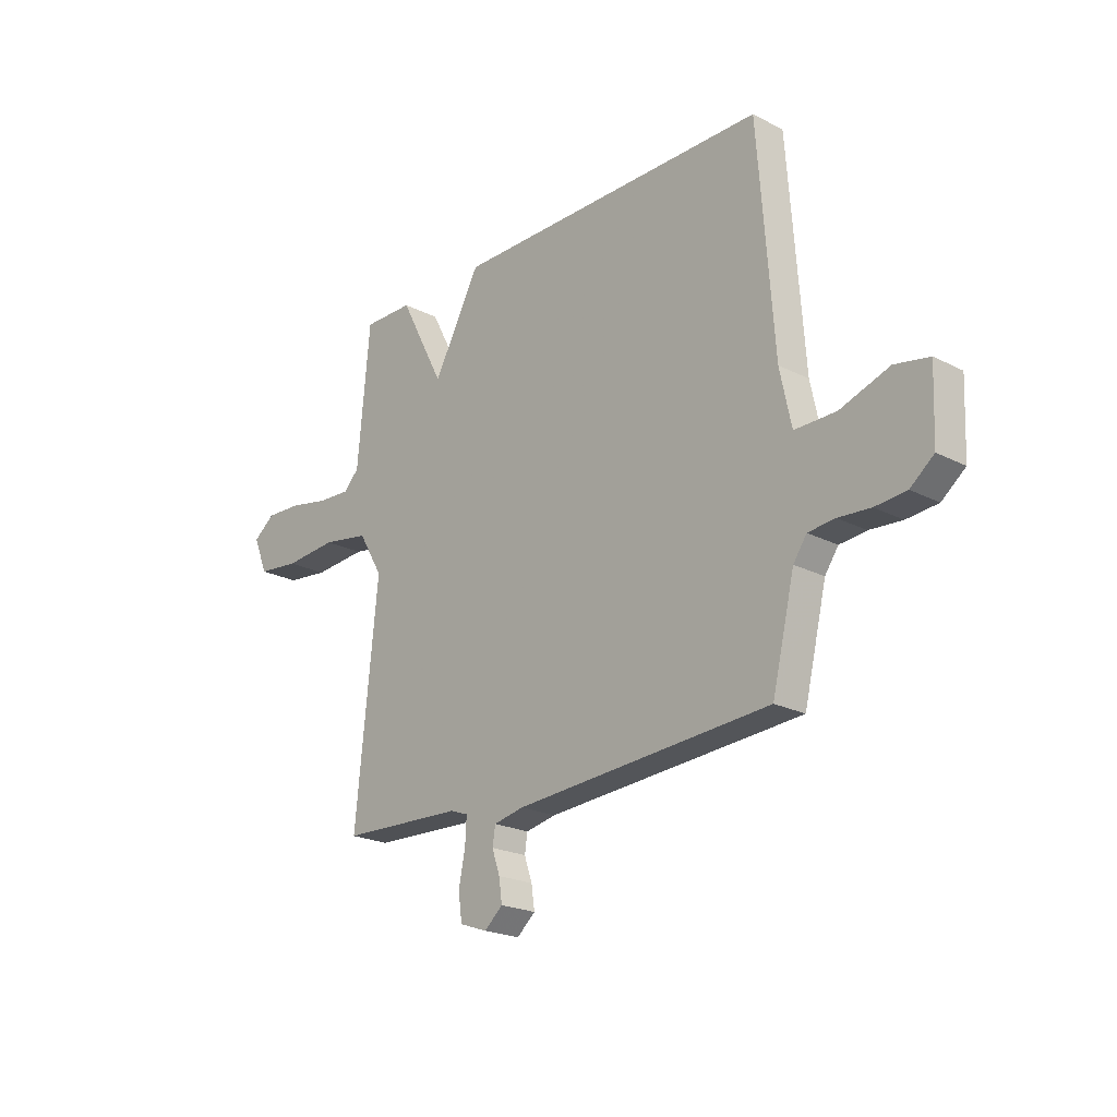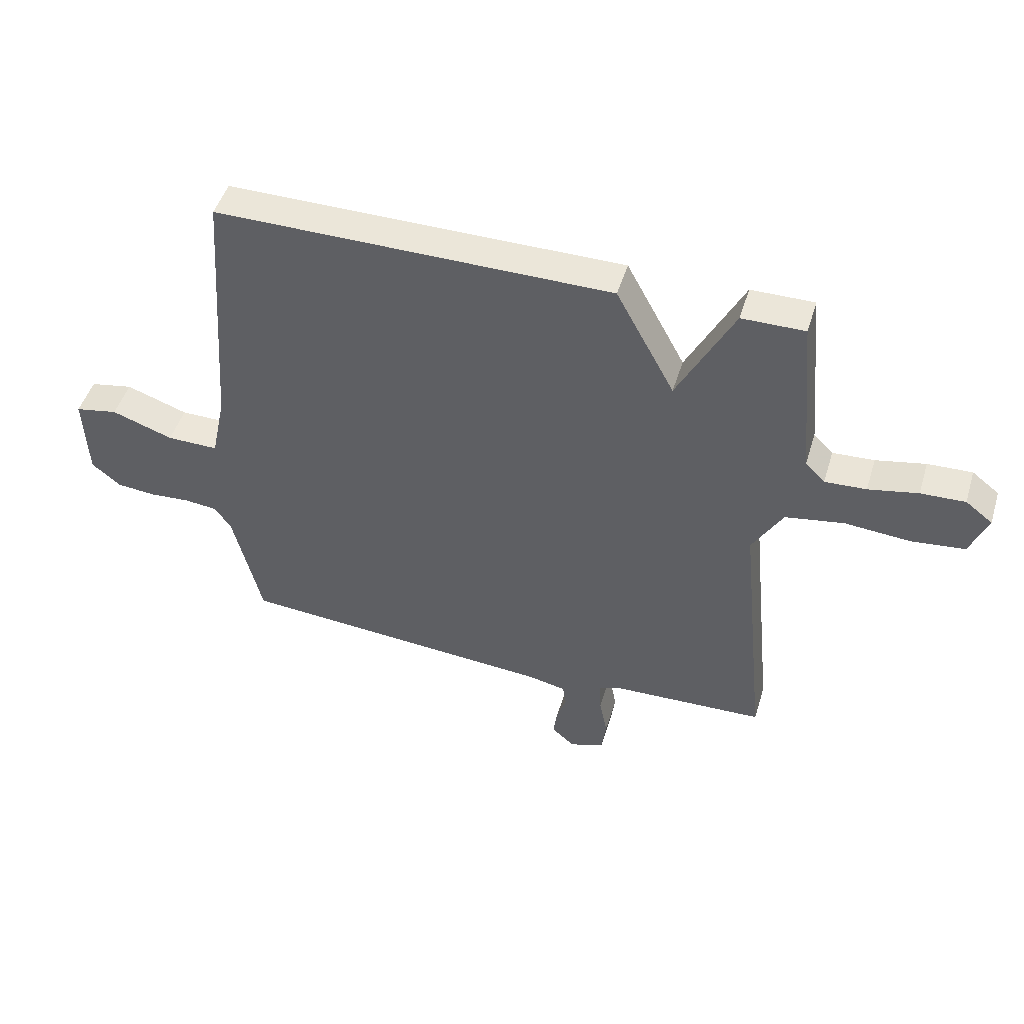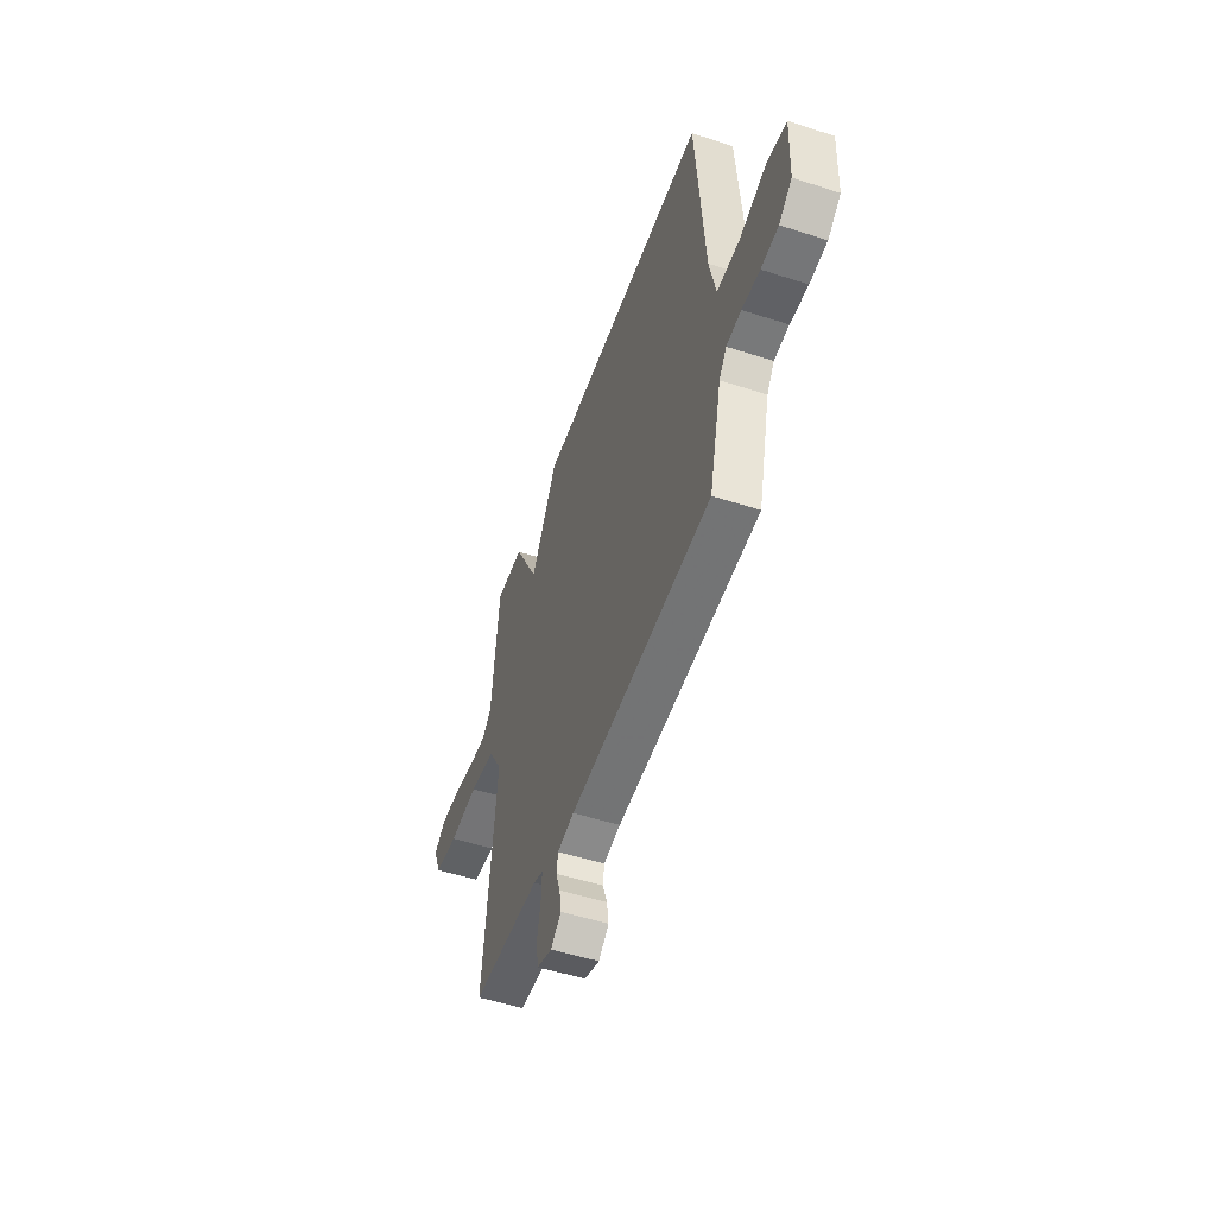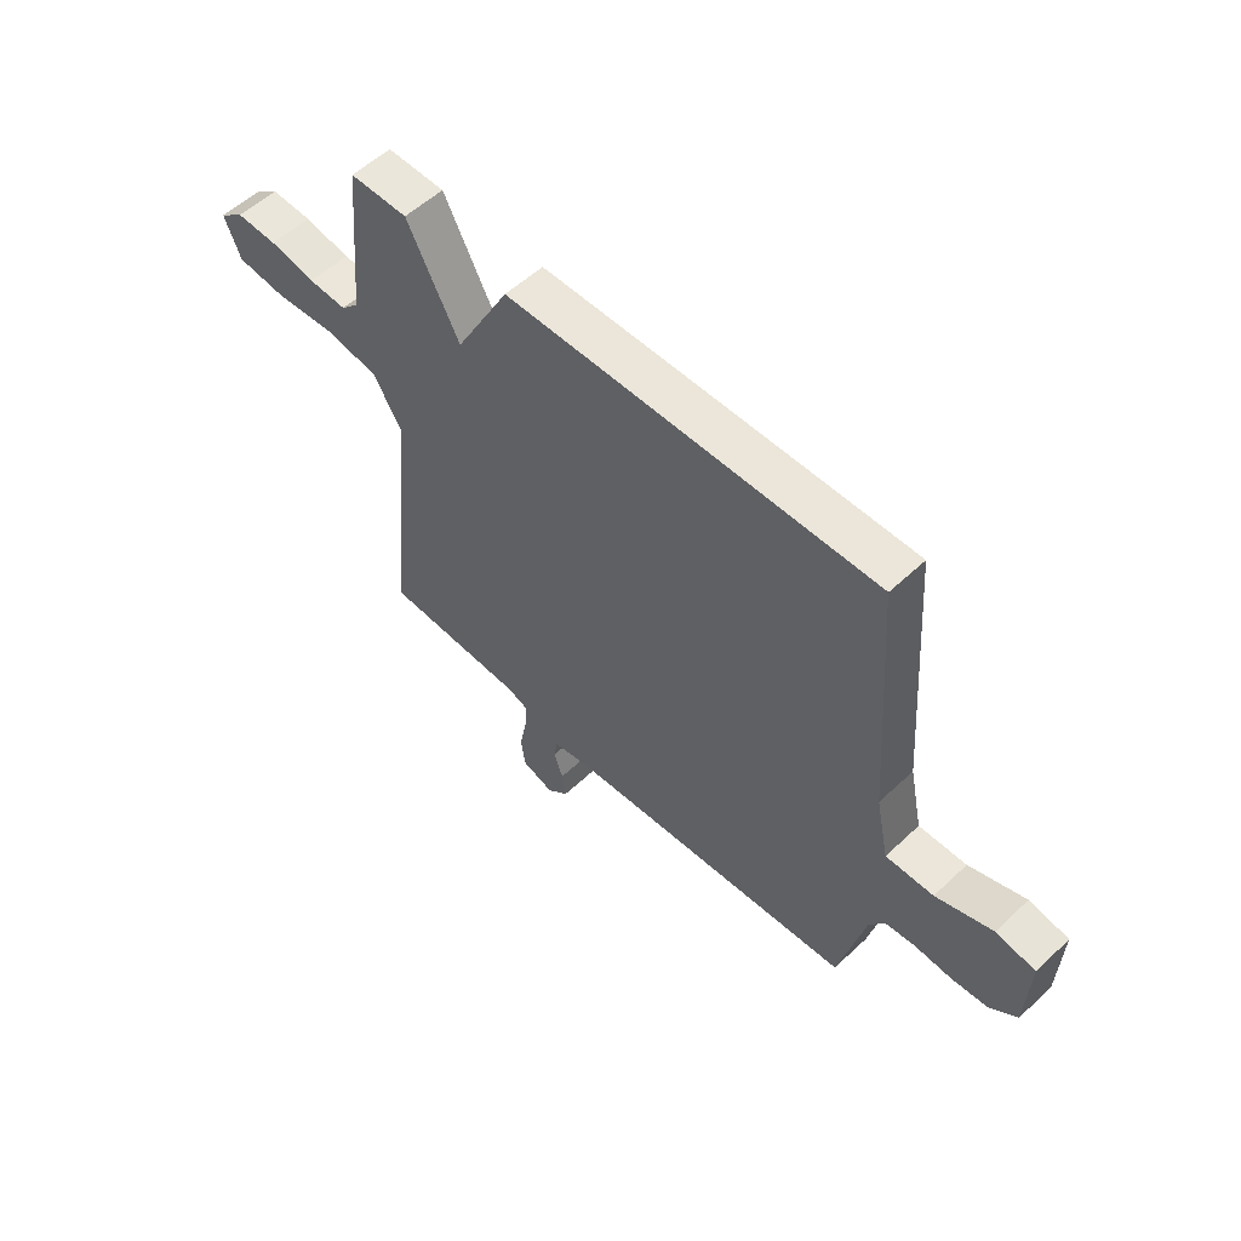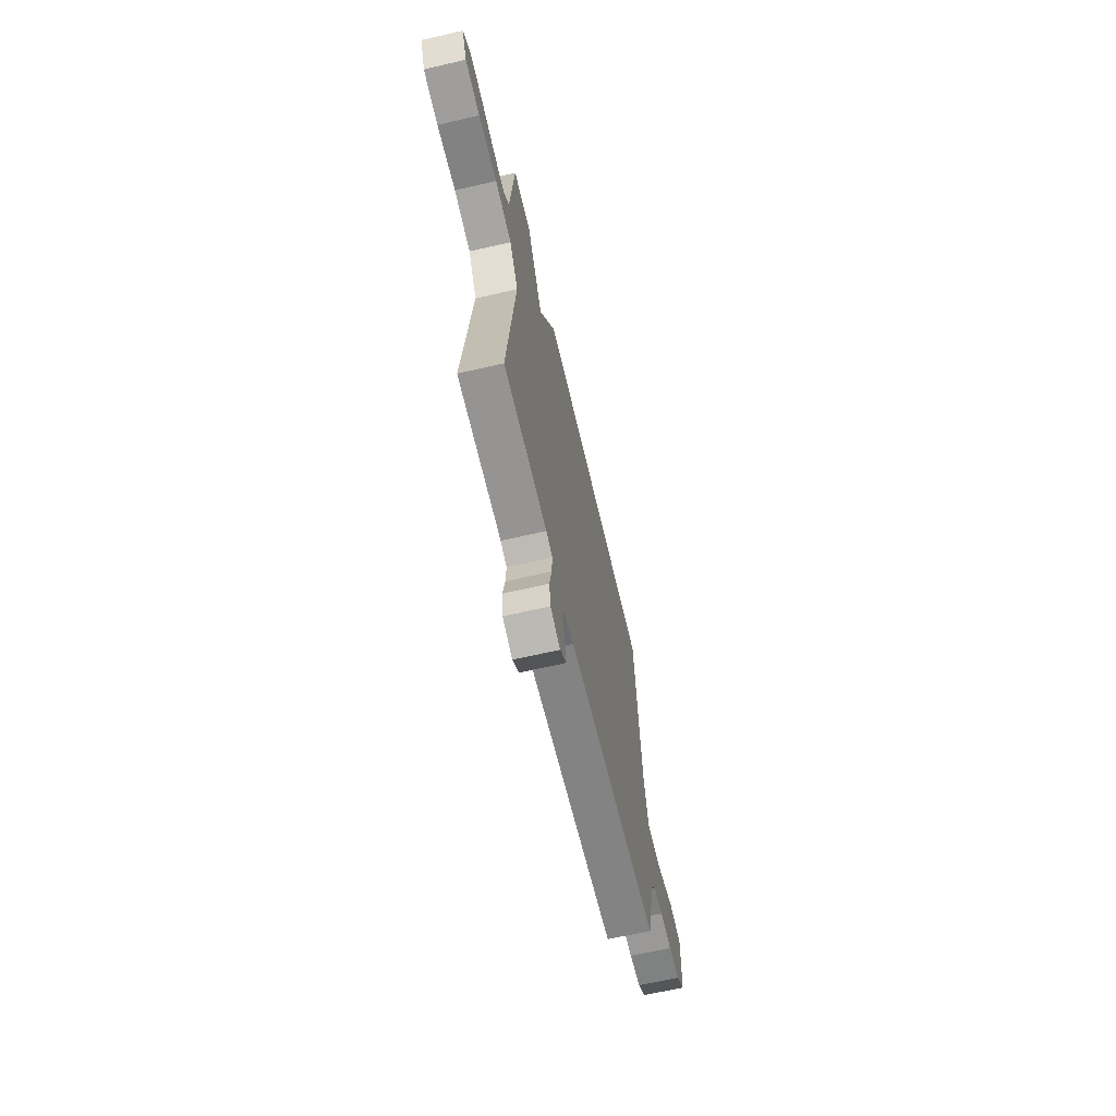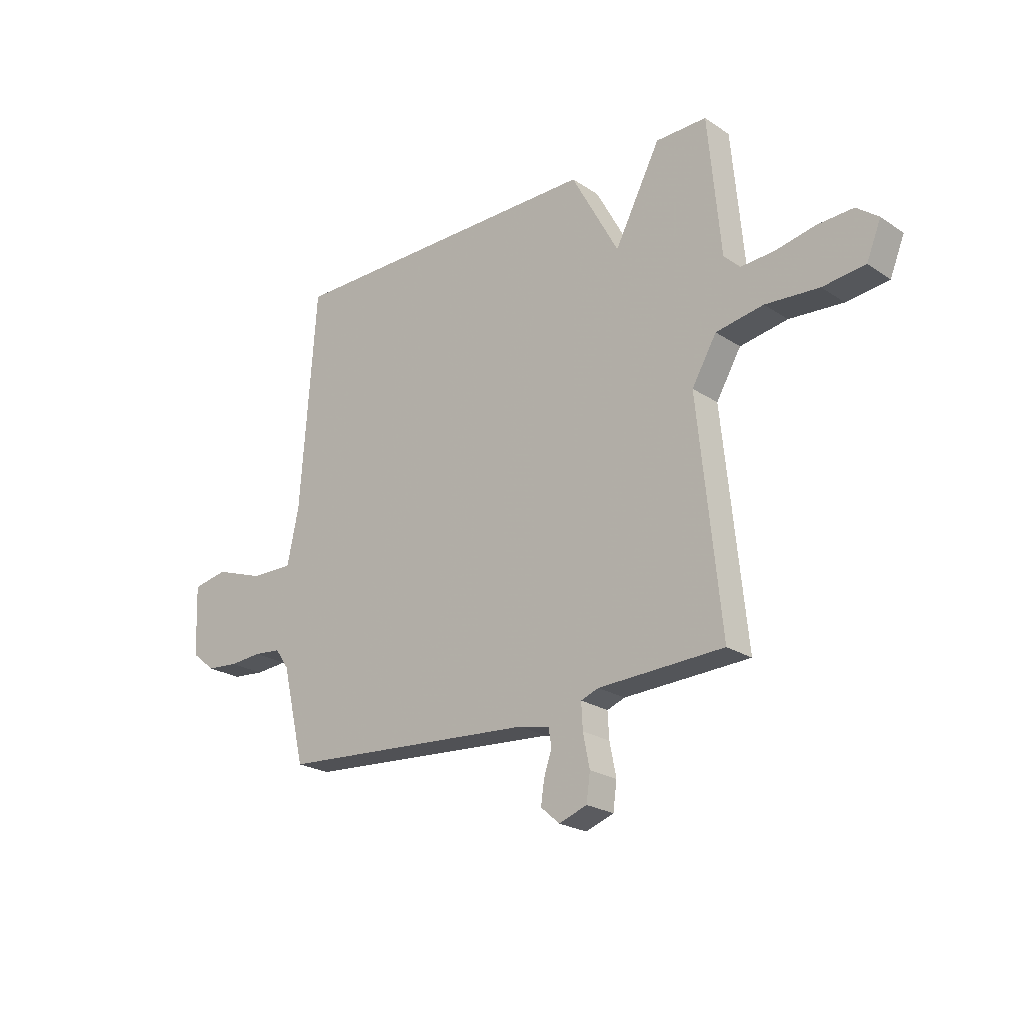
<metadata>
{"format":"obj","ext":"obj","renderer":"f3d","projection":"perspective","resolution":1024,"background":"white","views":[{"elev":-21.6,"azim":47.8,"up":"+Z"},{"elev":47.7,"azim":-163.2,"up":"+Z"},{"elev":-51.9,"azim":70.6,"up":"+Z"},{"elev":55.2,"azim":45.3,"up":"+Z"},{"elev":-65.1,"azim":-76.9,"up":"+Z"},{"elev":-22.9,"azim":-138.2,"up":"+Z"}]}
</metadata>
<code>
v 0.5 0.07 -0.5
v -0.055 0.07 -0.541
v -0.121 0.07 -0.555
v -0.127 0.07 -0.594
v -0.11 0.07 -0.644
v -0.103 0.07 -0.693
v -0.143 0.07 -0.728
v -0.203 0.07 -0.707
v -0.211 0.07 -0.649
v -0.197 0.07 -0.579
v -0.194 0.07 -0.524
v -0.232 0.07 -0.51
v -0.5 0.07 -0.5
v -0.451 0.07 -0.022
v -0.504 0.07 0.068
v -0.606 0.07 0.085
v -0.721 0.07 0.076
v -0.812 0.07 0.086
v -0.843 0.07 0.162
v -0.796 0.07 0.198
v -0.719 0.07 0.195
v -0.633 0.07 0.178
v -0.561 0.07 0.174
v -0.527 0.07 0.208
v -0.5 0.07 0.5
v -0.391 0.07 0.499
v -0.293 0.07 0.311
v -0.191 0.07 0.499
v 0.5 0.07 0.5
v 0.534 0.07 0.037
v 0.559 0.07 -0.081
v 0.649 0.07 -0.08
v 0.756 0.07 -0.043
v 0.831 0.07 -0.057
v 0.825 0.07 -0.206
v 0.774 0.07 -0.247
v 0.706 0.07 -0.253
v 0.636 0.07 -0.248
v 0.578 0.07 -0.254
v 0.549 0.07 -0.296
v 0.5 0 -0.5
v -0.055 0 -0.541
v -0.121 0 -0.555
v -0.127 0 -0.594
v -0.11 0 -0.644
v -0.103 0 -0.693
v -0.143 0 -0.728
v -0.203 0 -0.707
v -0.211 0 -0.649
v -0.197 0 -0.579
v -0.194 0 -0.524
v -0.232 0 -0.51
v -0.5 0 -0.5
v -0.451 0 -0.022
v -0.504 0 0.068
v -0.606 0 0.085
v -0.721 0 0.076
v -0.812 0 0.086
v -0.843 0 0.162
v -0.796 0 0.198
v -0.719 0 0.195
v -0.633 0 0.178
v -0.561 0 0.174
v -0.527 0 0.208
v -0.5 0 0.5
v -0.391 0 0.499
v -0.293 0 0.311
v -0.191 0 0.499
v 0.5 0 0.5
v 0.534 0 0.037
v 0.559 0 -0.081
v 0.649 0 -0.08
v 0.756 0 -0.043
v 0.831 0 -0.057
v 0.825 0 -0.206
v 0.774 0 -0.247
v 0.706 0 -0.253
v 0.636 0 -0.248
v 0.578 0 -0.254
v 0.549 0 -0.296
f 36 37 38
f 35 36 38
f 34 35 38
f 33 34 38
f 32 33 38
f 31 32 38 39
f 30 31 39 40
f 40 1 2
f 30 40 2
f 29 30 2
f 28 29 2
f 27 28 2
f 27 2 3
f 26 27 3
f 25 26 3
f 24 25 3
f 20 21 22
f 19 20 22
f 18 19 22
f 17 18 22
f 16 17 22
f 15 16 22 23
f 23 24 3
f 15 23 3
f 14 15 3
f 8 9 10
f 7 8 10
f 6 7 10
f 5 6 10
f 4 5 10
f 4 10 11
f 3 4 11
f 14 3 11
f 12 13 14
f 11 12 14
f 78 77 76
f 78 76 75
f 78 75 74
f 78 74 73
f 78 73 72
f 79 78 72 71
f 80 79 71 70
f 42 41 80
f 42 80 70
f 42 70 69
f 42 69 68
f 42 68 67
f 43 42 67
f 43 67 66
f 43 66 65
f 43 65 64
f 62 61 60
f 62 60 59
f 62 59 58
f 62 58 57
f 62 57 56
f 63 62 56 55
f 43 64 63
f 43 63 55
f 43 55 54
f 50 49 48
f 50 48 47
f 50 47 46
f 50 46 45
f 50 45 44
f 51 50 44
f 51 44 43
f 51 43 54
f 54 53 52
f 54 52 51
f 1 41 42 2
f 2 42 43 3
f 3 43 44 4
f 4 44 45 5
f 5 45 46 6
f 6 46 47 7
f 7 47 48 8
f 8 48 49 9
f 9 49 50 10
f 10 50 51 11
f 11 51 52 12
f 12 52 53 13
f 13 53 54 14
f 14 54 55 15
f 15 55 56 16
f 16 56 57 17
f 17 57 58 18
f 18 58 59 19
f 19 59 60 20
f 20 60 61 21
f 21 61 62 22
f 22 62 63 23
f 23 63 64 24
f 24 64 65 25
f 25 65 66 26
f 26 66 67 27
f 27 67 68 28
f 28 68 69 29
f 29 69 70 30
f 30 70 71 31
f 31 71 72 32
f 32 72 73 33
f 33 73 74 34
f 34 74 75 35
f 35 75 76 36
f 36 76 77 37
f 37 77 78 38
f 38 78 79 39
f 39 79 80 40
f 40 80 41 1

</code>
